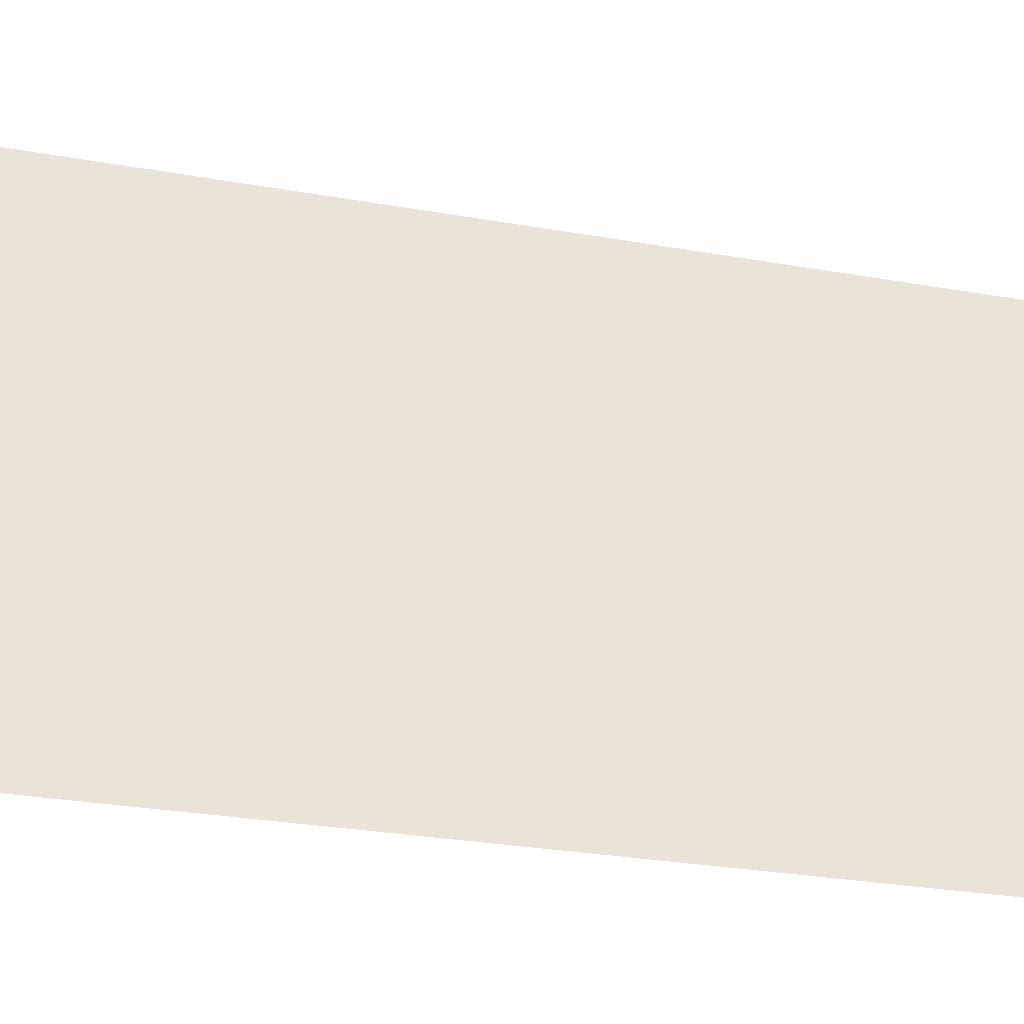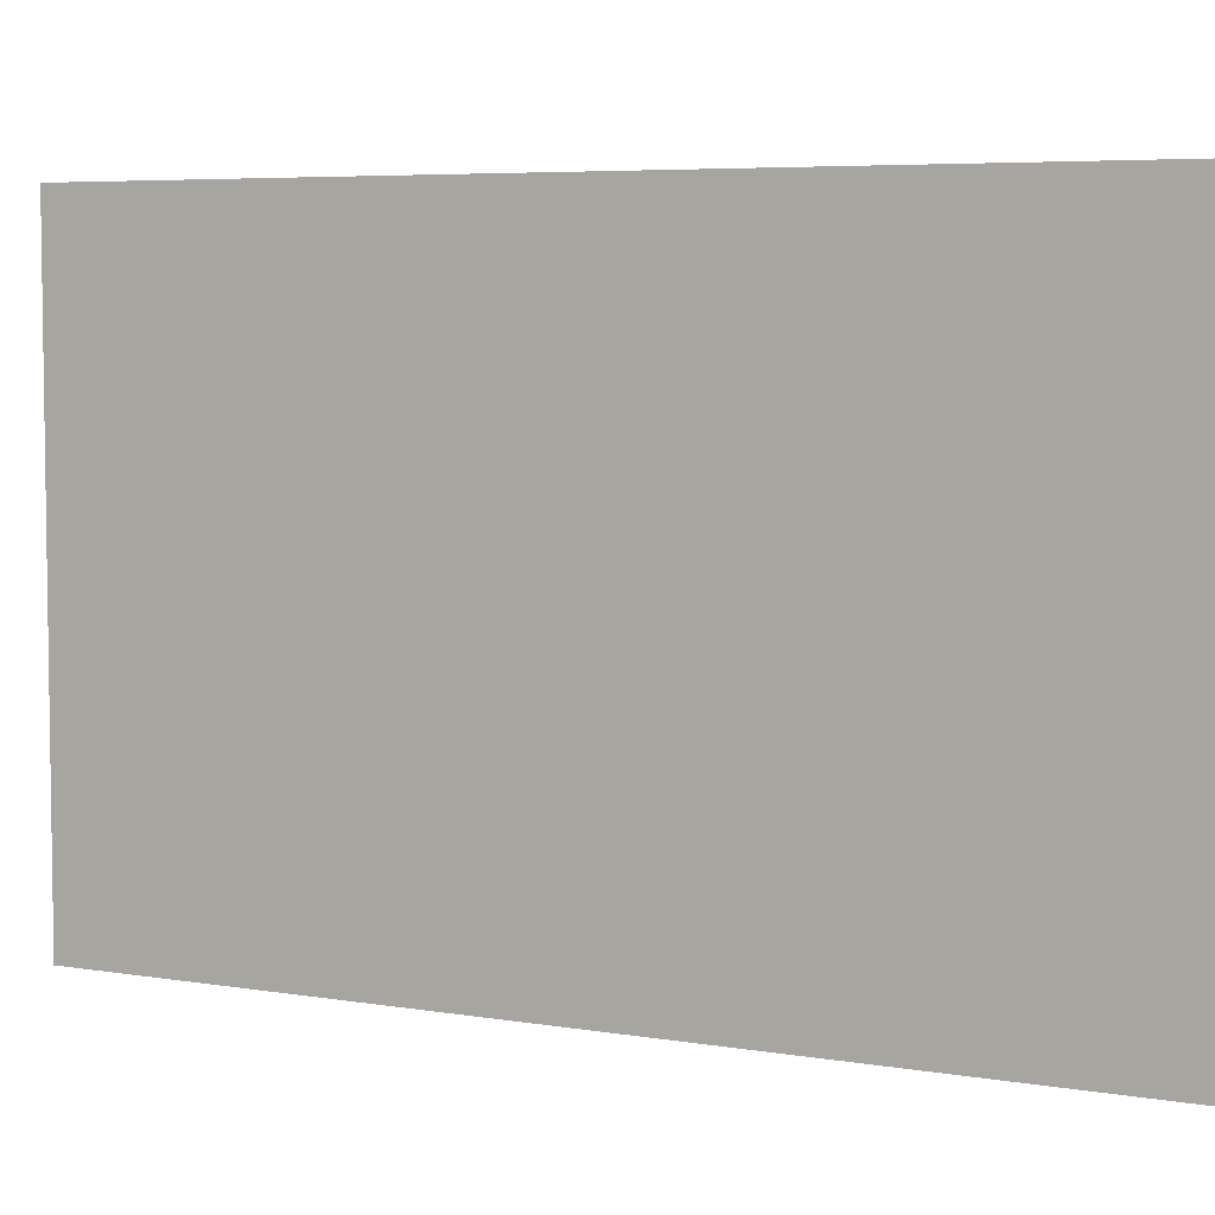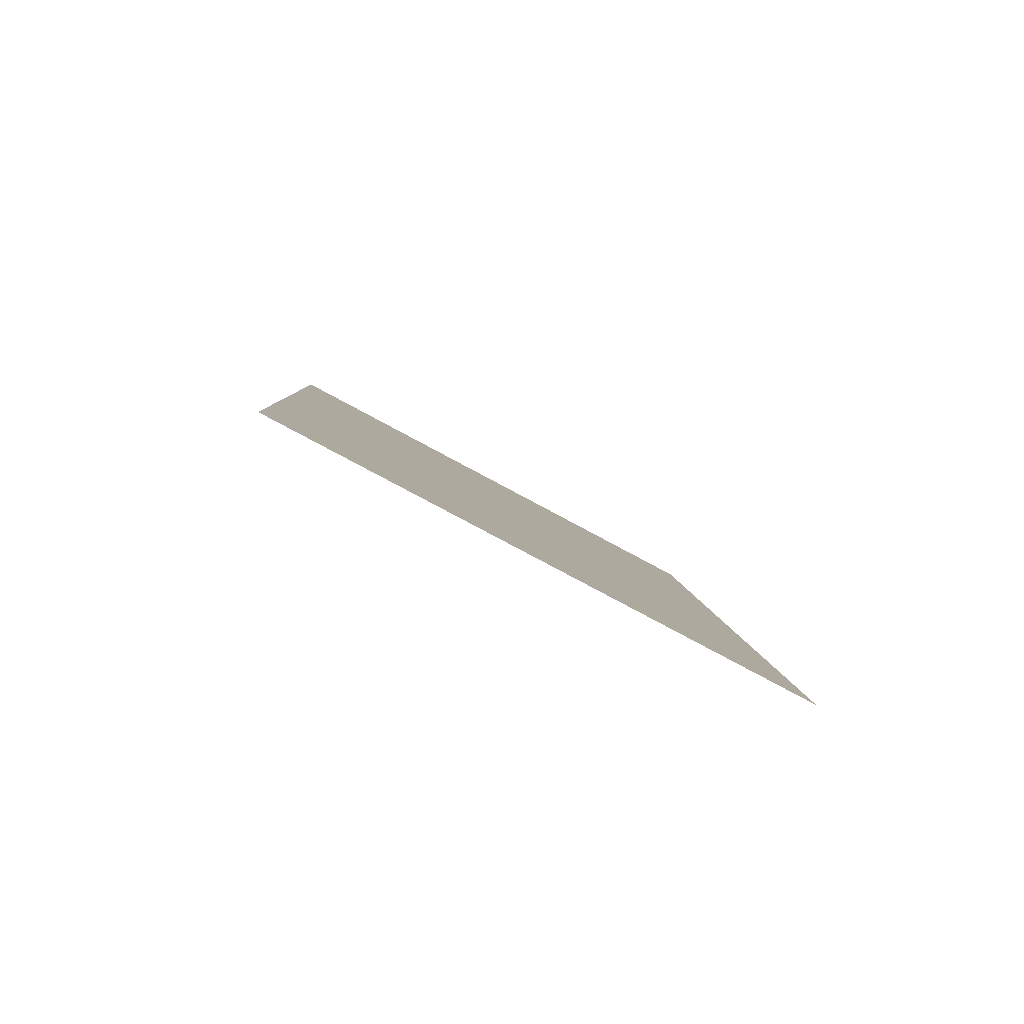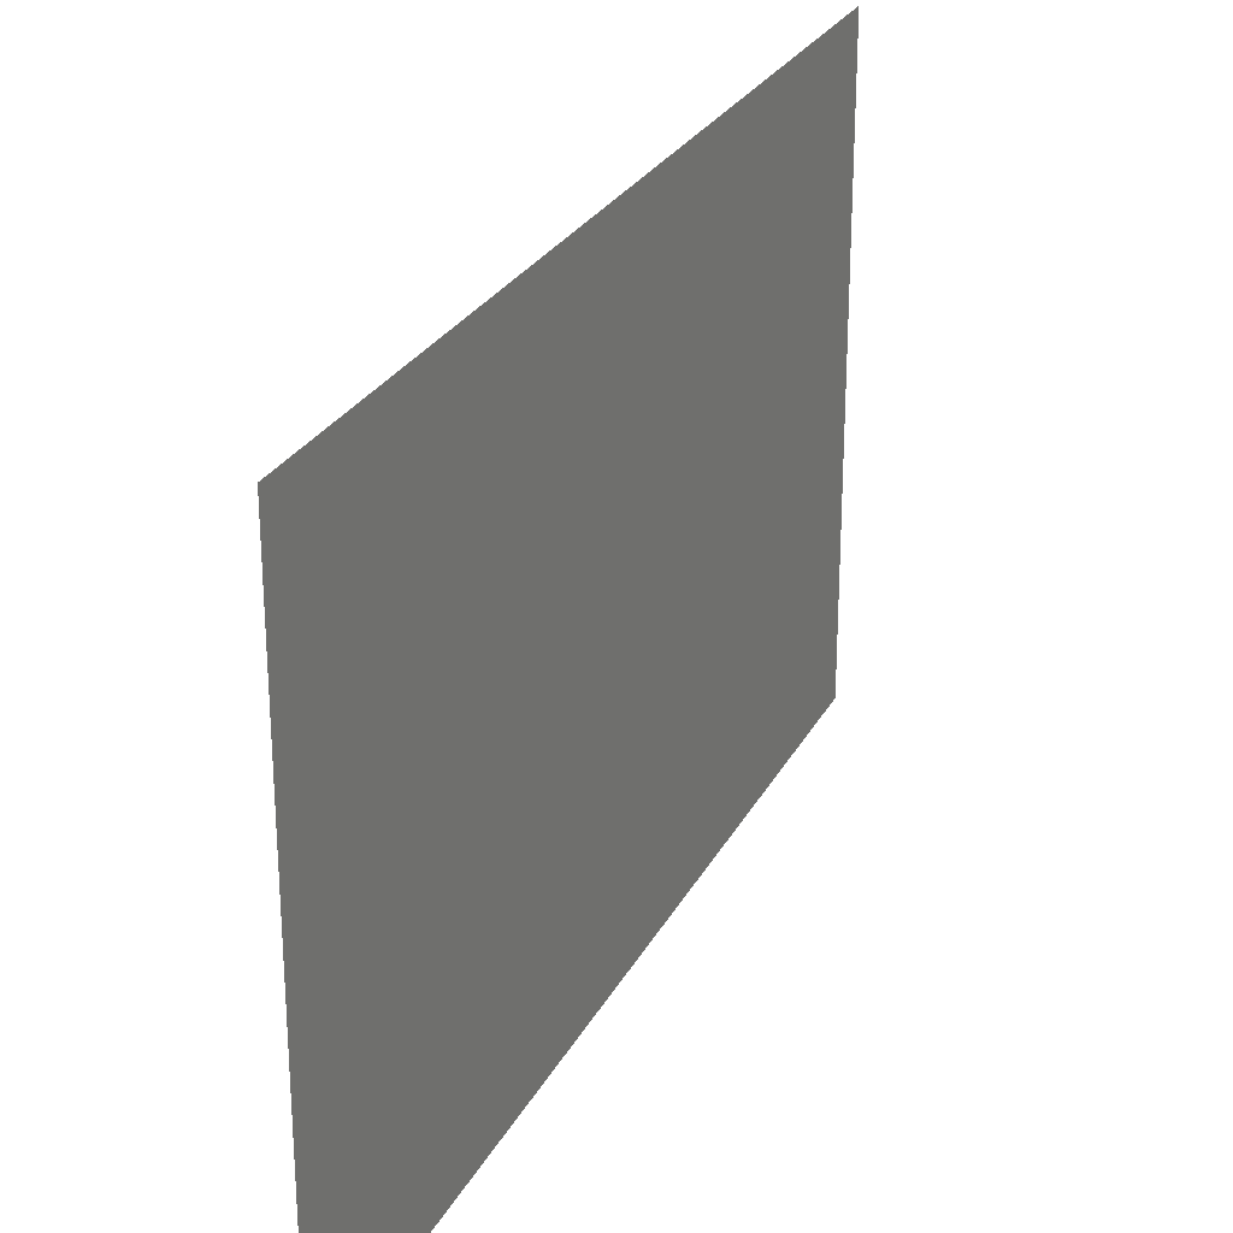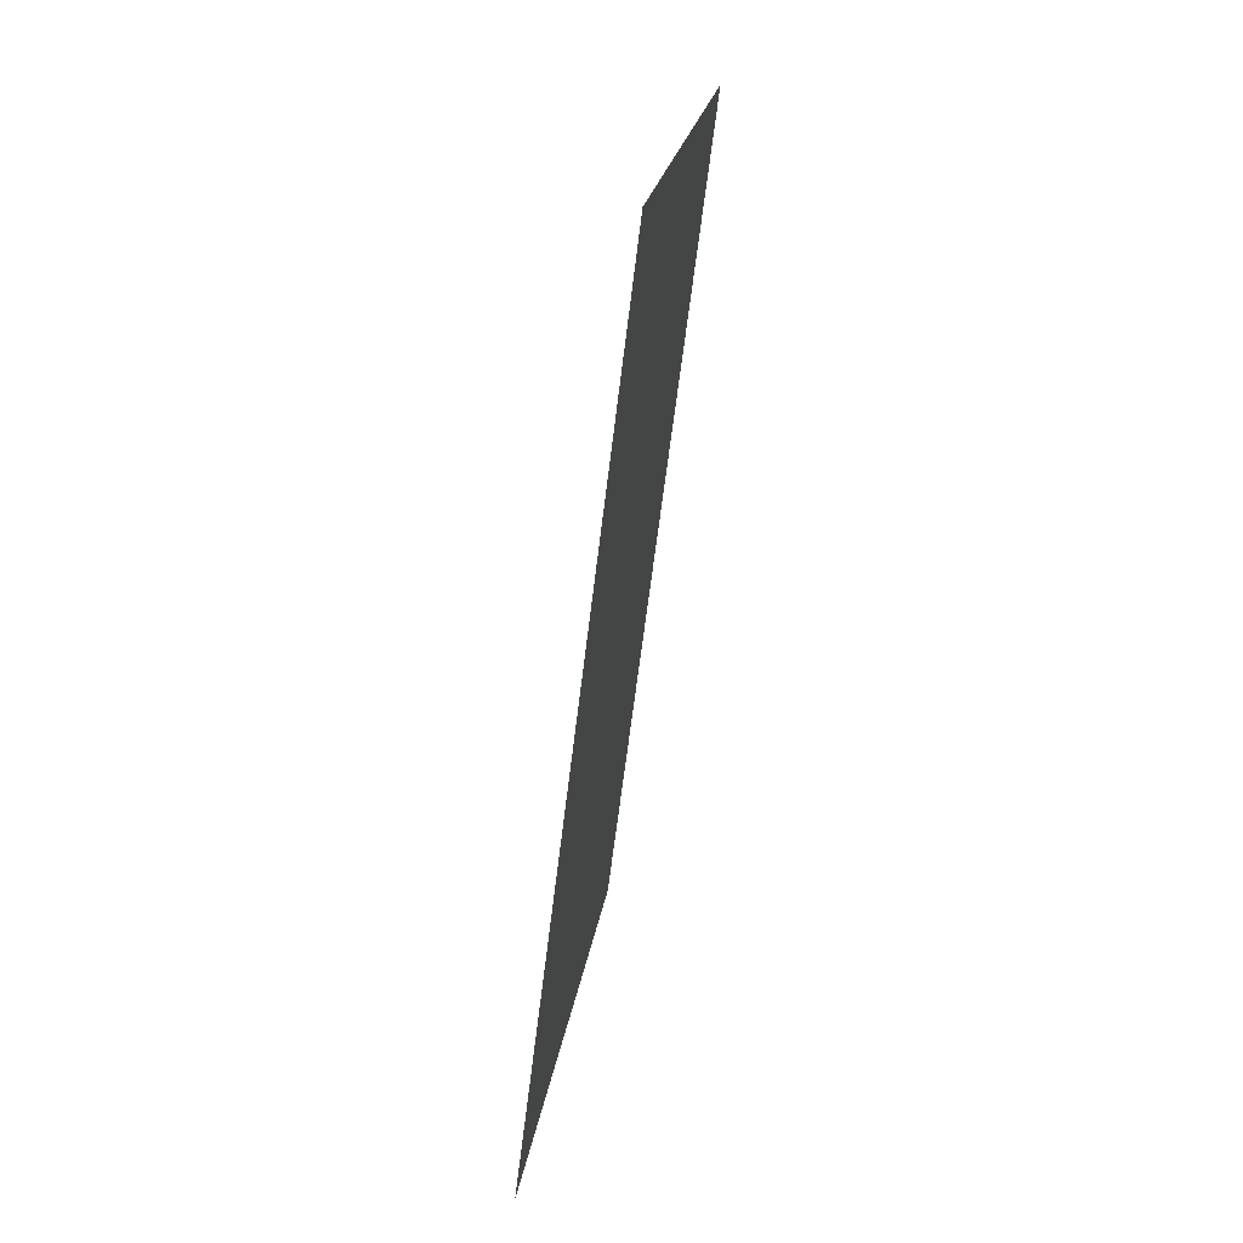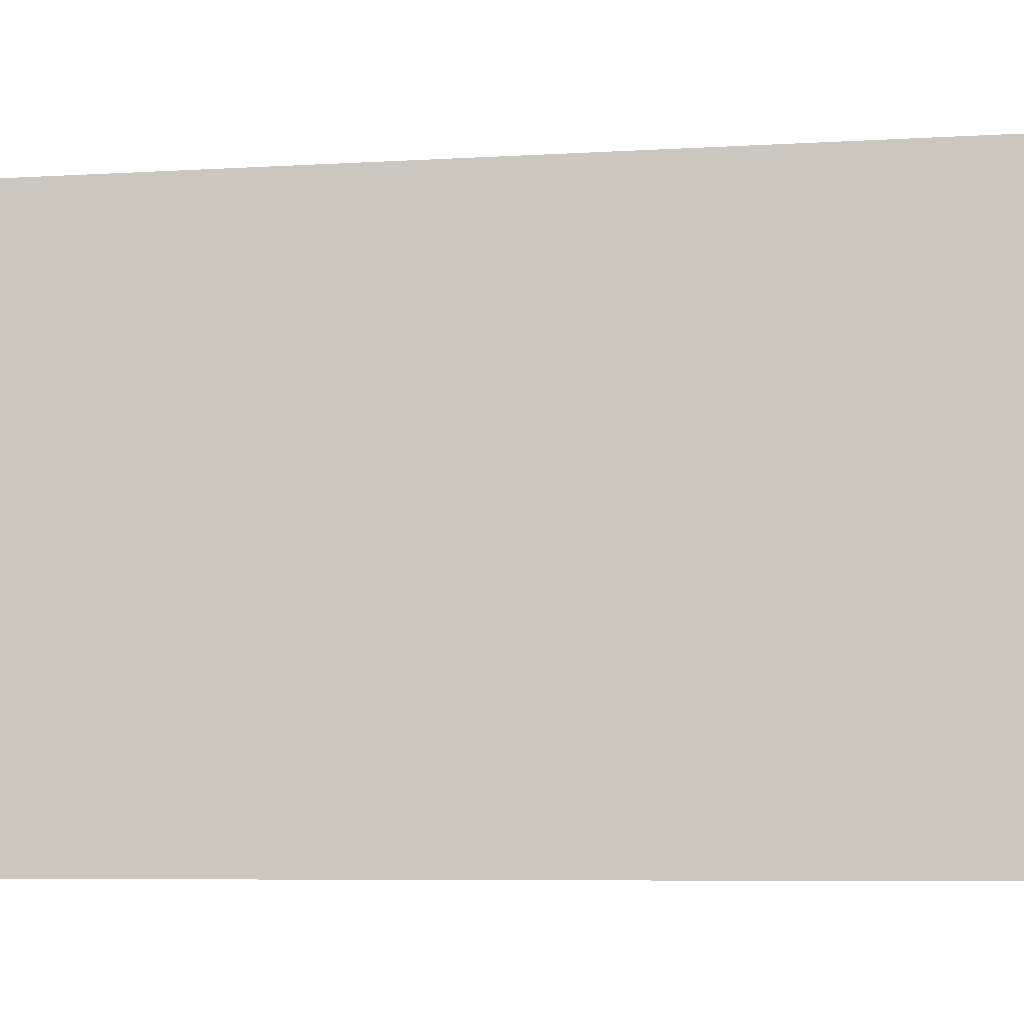
<metadata>
{"format":"obj","ext":"obj","renderer":"f3d","projection":"perspective","resolution":1024,"background":"white","views":[{"elev":-32.0,"azim":-96.4,"up":"+Y"},{"elev":5.6,"azim":-55.1,"up":"+Y"},{"elev":-78.2,"azim":-118.3,"up":"+Z"},{"elev":26.5,"azim":29.7,"up":"+Y"},{"elev":22.7,"azim":8.2,"up":"+Z"},{"elev":-7.0,"azim":-73.1,"up":"+Y"}]}
</metadata>
<code>
v 5613 -57.6 -928
v 5626 -57.6 -825.6
v 5626 6.4 -825.6
v 5613 -57.6 -928
v 5626 6.4 -825.6
v 5613 6.4 -928
f 1 2 3
f 4 5 6

</code>
